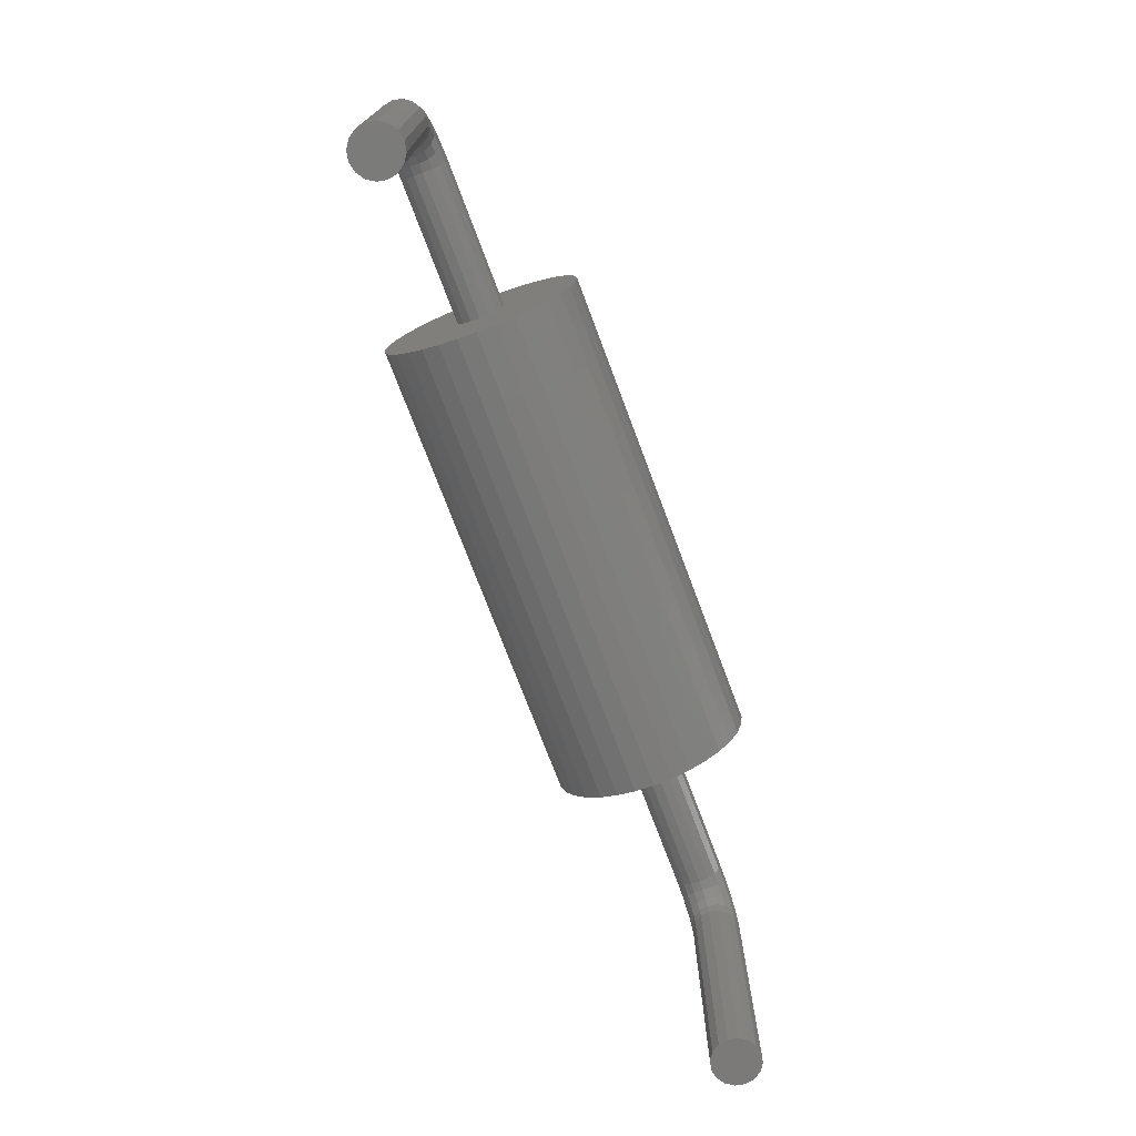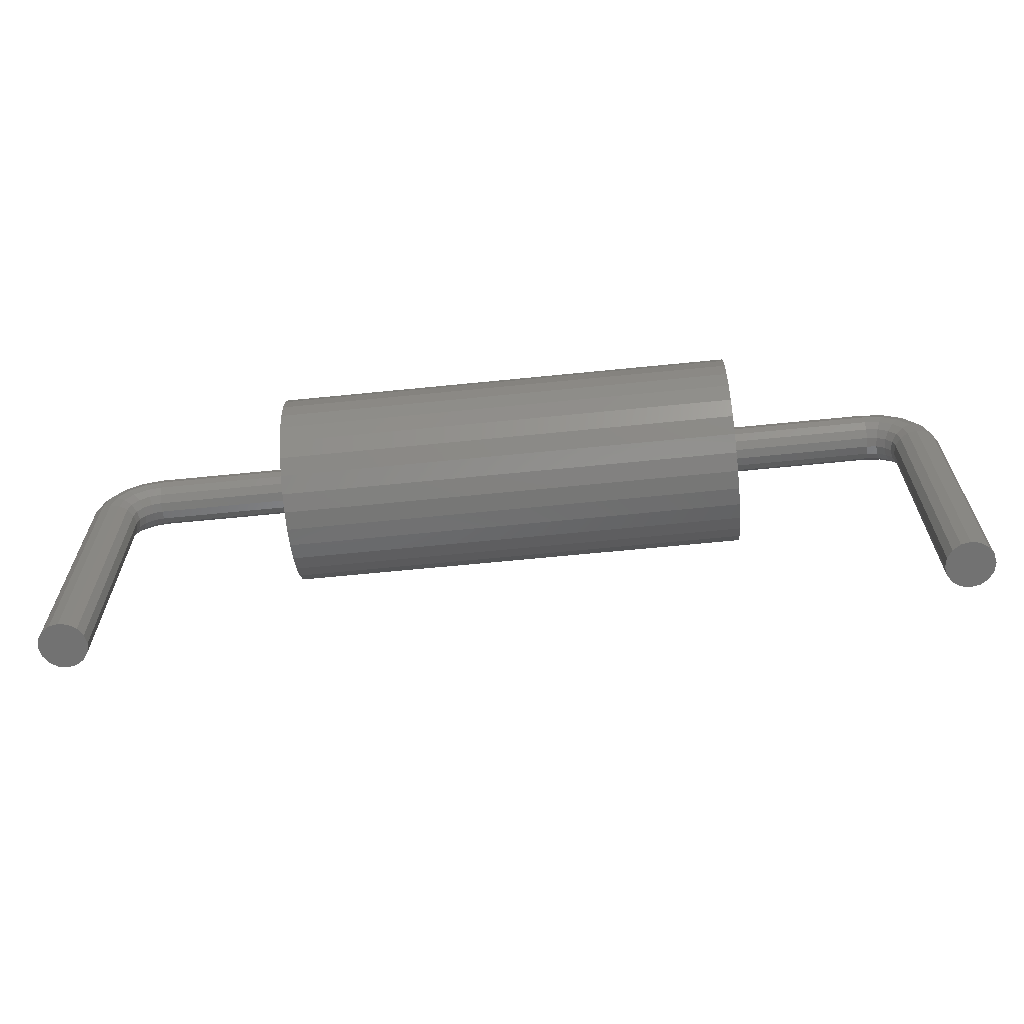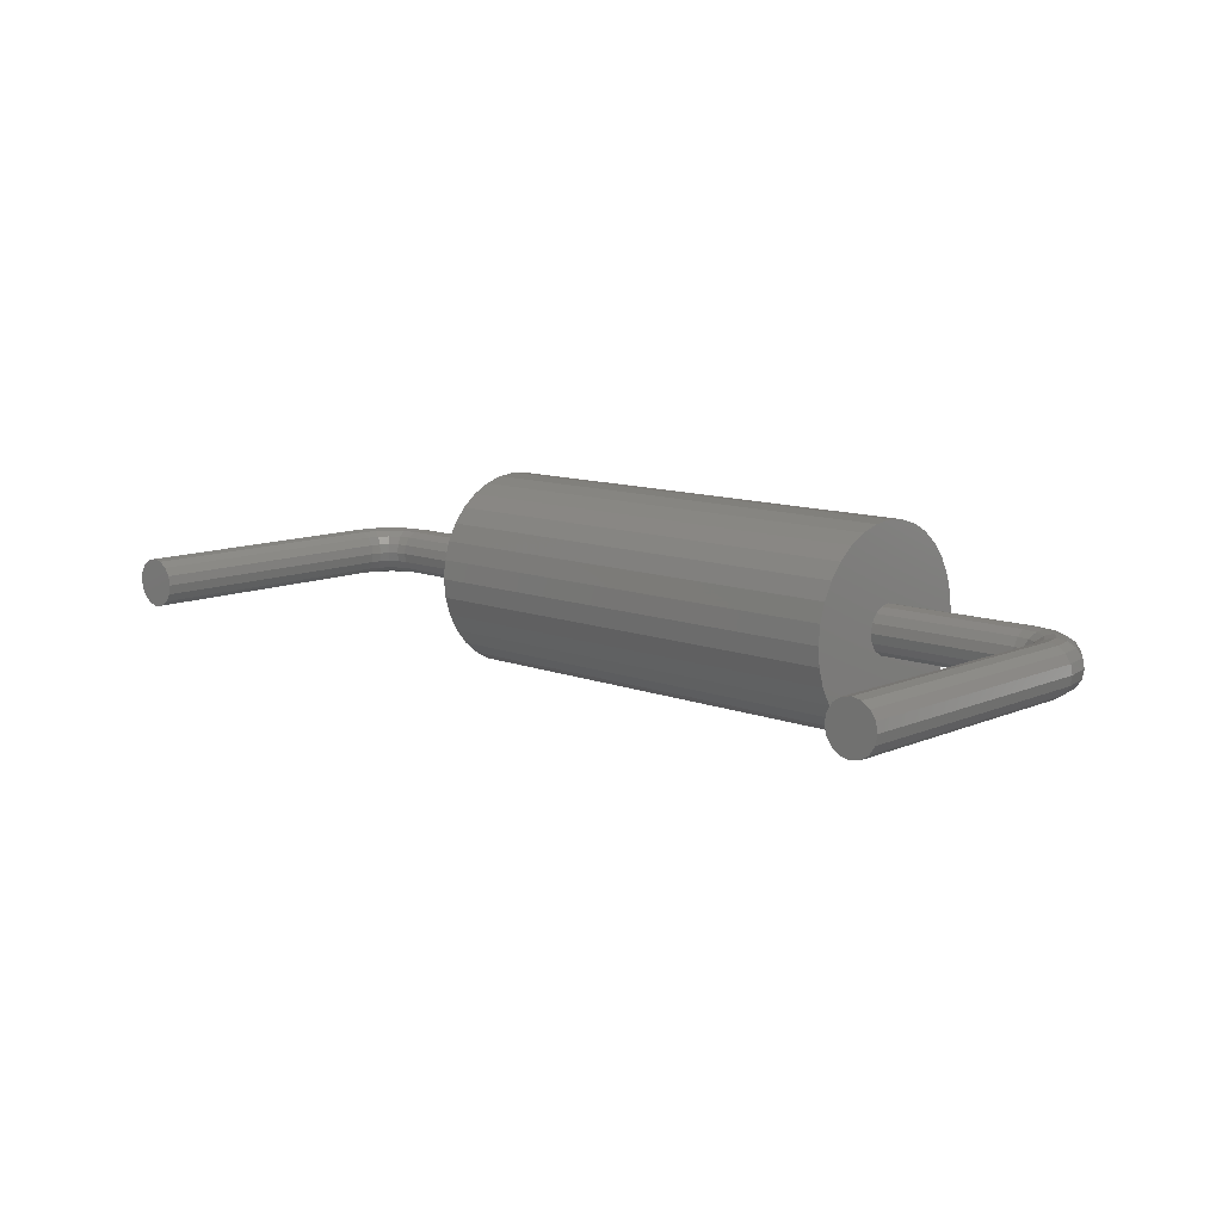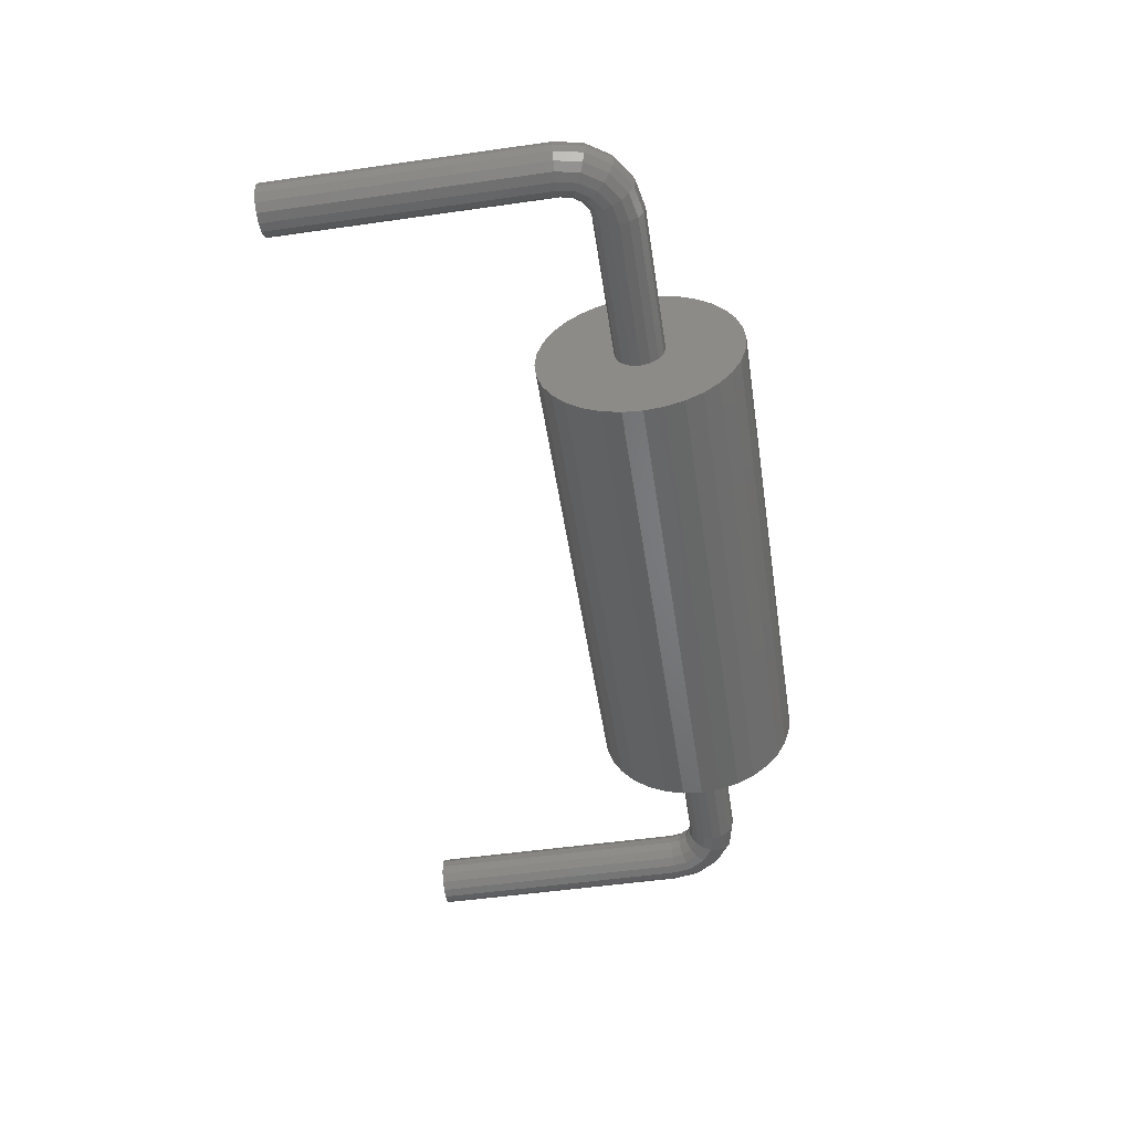
<metadata>
{"format":"stl","ext":"stl","renderer":"f3d","projection":"perspective","resolution":1024,"background":"white","views":[{"elev":-73.7,"azim":-69.4,"up":"+Z"},{"elev":-64.3,"azim":5.8,"up":"+Z"},{"elev":11.0,"azim":-136.6,"up":"+Y"},{"elev":-52.1,"azim":-81.3,"up":"+Y"}]}
</metadata>
<code>
# stl→obj: 292 verts, 576 faces
v 101 0 51.5
v 101 -51.5 51.5
v 101 -50.51 61.55
v 101 -47.58 71.21
v 101 -42.82 80.11
v 101 -36.42 87.92
v 101 -28.61 94.32
v 101 -19.71 99.08
v 101 -10.05 102
v 101 0 103
v 101 10.05 102
v 101 19.71 99.08
v 101 28.61 94.32
v 101 36.42 87.92
v 101 42.82 80.11
v 101 47.58 71.21
v 101 50.51 61.55
v 101 51.5 51.5
v 101 50.51 41.45
v 101 47.58 31.79
v 101 42.82 22.89
v 101 36.42 15.08
v 101 28.61 8.679
v 101 19.71 3.92
v 101 10.05 0.9896
v 101 0 0
v 101 -10.05 0.9896
v 101 -19.71 3.92
v 101 -28.61 8.679
v 101 -36.42 15.08
v 101 -42.82 22.89
v 101 -47.58 31.79
v 101 -50.51 41.45
v 349 0 51.5
v 349 -50.51 61.55
v 349 -51.5 51.5
v 349 -47.58 71.21
v 349 -42.82 80.11
v 349 -36.42 87.92
v 349 -28.61 94.32
v 349 -19.71 99.08
v 349 -10.05 102
v 349 0 103
v 349 10.05 102
v 349 19.71 99.08
v 349 28.61 94.32
v 349 36.42 87.92
v 349 42.82 80.11
v 349 47.58 71.21
v 349 50.51 61.55
v 349 51.5 51.5
v 349 50.51 41.45
v 349 47.58 31.79
v 349 42.82 22.89
v 349 36.42 15.08
v 349 28.61 8.679
v 349 19.71 3.92
v 349 10.05 0.9896
v 349 0 0
v 349 -10.05 0.9896
v 349 -19.71 3.92
v 349 -28.61 8.679
v 349 -36.42 15.08
v 349 -42.82 22.89
v 349 -47.58 31.79
v 349 -50.51 41.45
v 101 -12.5 51.5
v 101 -11.55 56.28
v 25 -12.5 51.5
v 25 -11.55 56.28
v 15.43 -12.5 49.6
v 13.6 -11.55 54.02
v 7.322 -12.5 44.18
v 3.94 -11.55 47.56
v 1.903 -12.5 36.07
v -2.516 -11.55 37.9
v 0 -12.5 26.5
v -4.784 -11.55 26.5
v 0 -12.5 -110
v 101 -8.839 60.34
v 25 -8.839 60.34
v 12.05 -8.839 57.76
v 1.072 -8.839 50.43
v -6.263 -8.839 39.45
v -8.839 -8.839 26.5
v -4.784 -11.55 -110
v 101 -4.784 63.05
v 25 -4.784 63.05
v 11.01 -4.784 60.27
v -0.8437 -4.784 52.34
v -8.766 -4.784 40.49
v -11.55 -4.784 26.5
v -8.839 -8.839 -110
v 101 0 64
v 25 0 64
v 10.65 0 61.15
v -1.517 0 53.02
v -9.645 0 40.85
v -12.5 0 26.5
v -11.55 -4.784 -110
v 101 4.784 63.05
v 25 4.784 63.05
v 11.01 4.784 60.27
v -0.8437 4.784 52.34
v -8.766 4.784 40.49
v -11.55 4.784 26.5
v -12.5 0 -110
v 101 8.839 60.34
v 25 8.839 60.34
v 12.05 8.839 57.76
v 1.072 8.839 50.43
v -6.263 8.839 39.45
v -8.839 8.839 26.5
v -11.55 4.784 -110
v 101 11.55 56.28
v 25 11.55 56.28
v 13.6 11.55 54.02
v 3.94 11.55 47.56
v -2.516 11.55 37.9
v -4.784 11.55 26.5
v -8.839 8.839 -110
v 101 12.5 51.5
v 25 12.5 51.5
v 15.43 12.5 49.6
v 7.322 12.5 44.18
v 1.903 12.5 36.07
v 0 12.5 26.5
v -4.784 11.55 -110
v 101 11.55 46.72
v 25 11.55 46.72
v 17.26 11.55 45.18
v 10.7 11.55 40.8
v 6.322 11.55 34.24
v 4.784 11.55 26.5
v 0 12.5 -110
v 101 8.839 42.66
v 25 8.839 42.66
v 18.82 8.839 41.43
v 13.57 8.839 37.93
v 10.07 8.839 32.68
v 8.839 8.839 26.5
v 4.784 11.55 -110
v 101 4.784 39.95
v 25 4.784 39.95
v 19.85 4.784 38.93
v 15.49 4.784 36.01
v 12.57 4.784 31.65
v 11.55 4.784 26.5
v 8.839 8.839 -110
v 101 0 39
v 25 0 39
v 20.22 0 38.05
v 16.16 0 35.34
v 13.45 0 31.28
v 12.5 0 26.5
v 11.55 4.784 -110
v 101 -4.784 39.95
v 25 -4.784 39.95
v 19.85 -4.784 38.93
v 15.49 -4.784 36.01
v 12.57 -4.784 31.65
v 11.55 -4.784 26.5
v 12.5 0 -110
v 101 -8.839 42.66
v 25 -8.839 42.66
v 18.82 -8.839 41.43
v 13.57 -8.839 37.93
v 10.07 -8.839 32.68
v 8.839 -8.839 26.5
v 11.55 -4.784 -110
v 101 -11.55 46.72
v 25 -11.55 46.72
v 17.26 -11.55 45.18
v 10.7 -11.55 40.8
v 6.322 -11.55 34.24
v 4.784 -11.55 26.5
v 8.839 -8.839 -110
v 4.784 -11.55 -110
v 0 0 -110
v 349 12.5 51.5
v 349 11.55 56.28
v 425 12.5 51.5
v 425 11.55 56.28
v 434.6 12.5 49.6
v 436.4 11.55 54.02
v 442.7 12.5 44.18
v 446.1 11.55 47.56
v 448.1 12.5 36.07
v 452.5 11.55 37.9
v 450 12.5 26.5
v 454.8 11.55 26.5
v 450 12.5 -110
v 349 8.839 60.34
v 425 8.839 60.34
v 437.9 8.839 57.76
v 448.9 8.839 50.43
v 456.3 8.839 39.45
v 458.8 8.839 26.5
v 454.8 11.55 -110
v 349 4.784 63.05
v 425 4.784 63.05
v 439 4.784 60.27
v 450.8 4.784 52.34
v 458.8 4.784 40.49
v 461.5 4.784 26.5
v 458.8 8.839 -110
v 349 0 64
v 425 0 64
v 439.4 0 61.15
v 451.5 0 53.02
v 459.6 0 40.85
v 462.5 0 26.5
v 461.5 4.784 -110
v 349 -4.784 63.05
v 425 -4.784 63.05
v 439 -4.784 60.27
v 450.8 -4.784 52.34
v 458.8 -4.784 40.49
v 461.5 -4.784 26.5
v 462.5 0 -110
v 349 -8.839 60.34
v 425 -8.839 60.34
v 437.9 -8.839 57.76
v 448.9 -8.839 50.43
v 456.3 -8.839 39.45
v 458.8 -8.839 26.5
v 461.5 -4.784 -110
v 349 -11.55 56.28
v 425 -11.55 56.28
v 436.4 -11.55 54.02
v 446.1 -11.55 47.56
v 452.5 -11.55 37.9
v 454.8 -11.55 26.5
v 458.8 -8.839 -110
v 349 -12.5 51.5
v 425 -12.5 51.5
v 434.6 -12.5 49.6
v 442.7 -12.5 44.18
v 448.1 -12.5 36.07
v 450 -12.5 26.5
v 454.8 -11.55 -110
v 349 -11.55 46.72
v 425 -11.55 46.72
v 432.7 -11.55 45.18
v 439.3 -11.55 40.8
v 443.7 -11.55 34.24
v 445.2 -11.55 26.5
v 450 -12.5 -110
v 349 -8.839 42.66
v 425 -8.839 42.66
v 431.2 -8.839 41.43
v 436.4 -8.839 37.93
v 439.9 -8.839 32.68
v 441.2 -8.839 26.5
v 445.2 -11.55 -110
v 349 -4.784 39.95
v 425 -4.784 39.95
v 430.1 -4.784 38.93
v 434.5 -4.784 36.01
v 437.4 -4.784 31.65
v 438.5 -4.784 26.5
v 441.2 -8.839 -110
v 349 0 39
v 425 0 39
v 429.8 0 38.05
v 433.8 0 35.34
v 436.5 0 31.28
v 437.5 0 26.5
v 438.5 -4.784 -110
v 349 4.784 39.95
v 425 4.784 39.95
v 430.1 4.784 38.93
v 434.5 4.784 36.01
v 437.4 4.784 31.65
v 438.5 4.784 26.5
v 437.5 0 -110
v 349 8.839 42.66
v 425 8.839 42.66
v 431.2 8.839 41.43
v 436.4 8.839 37.93
v 439.9 8.839 32.68
v 441.2 8.839 26.5
v 438.5 4.784 -110
v 349 11.55 46.72
v 425 11.55 46.72
v 432.7 11.55 45.18
v 439.3 11.55 40.8
v 443.7 11.55 34.24
v 445.2 11.55 26.5
v 441.2 8.839 -110
v 445.2 11.55 -110
v 450 0 -110
f 1 2 3
f 1 3 4
f 1 4 5
f 1 5 6
f 1 6 7
f 1 7 8
f 1 8 9
f 1 9 10
f 1 10 11
f 1 11 12
f 1 12 13
f 1 13 14
f 1 14 15
f 1 15 16
f 1 16 17
f 1 17 18
f 1 18 19
f 1 19 20
f 1 20 21
f 1 21 22
f 1 22 23
f 1 23 24
f 1 24 25
f 1 25 26
f 1 26 27
f 1 27 28
f 1 28 29
f 1 29 30
f 1 30 31
f 1 31 32
f 1 32 33
f 1 33 2
f 34 35 36
f 34 37 35
f 34 38 37
f 34 39 38
f 34 40 39
f 34 41 40
f 34 42 41
f 34 43 42
f 34 44 43
f 34 45 44
f 34 46 45
f 34 47 46
f 34 48 47
f 34 49 48
f 34 50 49
f 34 51 50
f 34 52 51
f 34 53 52
f 34 54 53
f 34 55 54
f 34 56 55
f 34 57 56
f 34 58 57
f 34 59 58
f 34 60 59
f 34 61 60
f 34 62 61
f 34 63 62
f 34 64 63
f 34 65 64
f 34 66 65
f 34 36 66
f 3 2 36
f 4 3 35
f 5 4 37
f 6 5 38
f 7 6 39
f 8 7 40
f 9 8 41
f 10 9 42
f 11 10 43
f 12 11 44
f 13 12 45
f 14 13 46
f 15 14 47
f 16 15 48
f 17 16 49
f 18 17 50
f 19 18 51
f 20 19 52
f 21 20 53
f 22 21 54
f 23 22 55
f 24 23 56
f 25 24 57
f 26 25 58
f 27 26 59
f 28 27 60
f 29 28 61
f 30 29 62
f 31 30 63
f 32 31 64
f 33 32 65
f 2 33 66
f 36 35 3
f 35 37 4
f 37 38 5
f 38 39 6
f 39 40 7
f 40 41 8
f 41 42 9
f 42 43 10
f 43 44 11
f 44 45 12
f 45 46 13
f 46 47 14
f 47 48 15
f 48 49 16
f 49 50 17
f 50 51 18
f 51 52 19
f 52 53 20
f 53 54 21
f 54 55 22
f 55 56 23
f 56 57 24
f 57 58 25
f 58 59 26
f 59 60 27
f 60 61 28
f 61 62 29
f 62 63 30
f 63 64 31
f 64 65 32
f 65 66 33
f 66 36 2
f 67 68 69
f 69 70 71
f 71 72 73
f 73 74 75
f 75 76 77
f 77 78 79
f 68 80 70
f 70 81 72
f 72 82 74
f 74 83 76
f 76 84 78
f 78 85 86
f 80 87 81
f 81 88 82
f 82 89 83
f 83 90 84
f 84 91 85
f 85 92 93
f 87 94 88
f 88 95 89
f 89 96 90
f 90 97 91
f 91 98 92
f 92 99 100
f 94 101 95
f 95 102 96
f 96 103 97
f 97 104 98
f 98 105 99
f 99 106 107
f 101 108 102
f 102 109 103
f 103 110 104
f 104 111 105
f 105 112 106
f 106 113 114
f 108 115 109
f 109 116 110
f 110 117 111
f 111 118 112
f 112 119 113
f 113 120 121
f 115 122 116
f 116 123 117
f 117 124 118
f 118 125 119
f 119 126 120
f 120 127 128
f 122 129 123
f 123 130 124
f 124 131 125
f 125 132 126
f 126 133 127
f 127 134 135
f 129 136 130
f 130 137 131
f 131 138 132
f 132 139 133
f 133 140 134
f 134 141 142
f 136 143 137
f 137 144 138
f 138 145 139
f 139 146 140
f 140 147 141
f 141 148 149
f 143 150 144
f 144 151 145
f 145 152 146
f 146 153 147
f 147 154 148
f 148 155 156
f 150 157 151
f 151 158 152
f 152 159 153
f 153 160 154
f 154 161 155
f 155 162 163
f 157 164 158
f 158 165 159
f 159 166 160
f 160 167 161
f 161 168 162
f 162 169 170
f 164 171 165
f 165 172 166
f 166 173 167
f 167 174 168
f 168 175 169
f 169 176 177
f 171 67 172
f 172 69 173
f 173 71 174
f 174 73 175
f 175 75 176
f 176 77 178
f 68 70 69
f 70 72 71
f 72 74 73
f 74 76 75
f 76 78 77
f 78 86 79
f 80 81 70
f 81 82 72
f 82 83 74
f 83 84 76
f 84 85 78
f 85 93 86
f 87 88 81
f 88 89 82
f 89 90 83
f 90 91 84
f 91 92 85
f 92 100 93
f 94 95 88
f 95 96 89
f 96 97 90
f 97 98 91
f 98 99 92
f 99 107 100
f 101 102 95
f 102 103 96
f 103 104 97
f 104 105 98
f 105 106 99
f 106 114 107
f 108 109 102
f 109 110 103
f 110 111 104
f 111 112 105
f 112 113 106
f 113 121 114
f 115 116 109
f 116 117 110
f 117 118 111
f 118 119 112
f 119 120 113
f 120 128 121
f 122 123 116
f 123 124 117
f 124 125 118
f 125 126 119
f 126 127 120
f 127 135 128
f 129 130 123
f 130 131 124
f 131 132 125
f 132 133 126
f 133 134 127
f 134 142 135
f 136 137 130
f 137 138 131
f 138 139 132
f 139 140 133
f 140 141 134
f 141 149 142
f 143 144 137
f 144 145 138
f 145 146 139
f 146 147 140
f 147 148 141
f 148 156 149
f 150 151 144
f 151 152 145
f 152 153 146
f 153 154 147
f 154 155 148
f 155 163 156
f 157 158 151
f 158 159 152
f 159 160 153
f 160 161 154
f 161 162 155
f 162 170 163
f 164 165 158
f 165 166 159
f 166 167 160
f 167 168 161
f 168 169 162
f 169 177 170
f 171 172 165
f 172 173 166
f 173 174 167
f 174 175 168
f 175 176 169
f 176 178 177
f 67 69 172
f 69 71 173
f 71 73 174
f 73 75 175
f 75 77 176
f 77 79 178
f 1 68 67
f 1 80 68
f 1 87 80
f 1 94 87
f 1 101 94
f 1 108 101
f 1 115 108
f 1 122 115
f 1 129 122
f 1 136 129
f 1 143 136
f 1 150 143
f 1 157 150
f 1 164 157
f 1 171 164
f 1 67 171
f 179 79 86
f 179 86 93
f 179 93 100
f 179 100 107
f 179 107 114
f 179 114 121
f 179 121 128
f 179 128 135
f 179 135 142
f 179 142 149
f 179 149 156
f 179 156 163
f 179 163 170
f 179 170 177
f 179 177 178
f 179 178 79
f 180 181 182
f 182 183 184
f 184 185 186
f 186 187 188
f 188 189 190
f 190 191 192
f 181 193 183
f 183 194 185
f 185 195 187
f 187 196 189
f 189 197 191
f 191 198 199
f 193 200 194
f 194 201 195
f 195 202 196
f 196 203 197
f 197 204 198
f 198 205 206
f 200 207 201
f 201 208 202
f 202 209 203
f 203 210 204
f 204 211 205
f 205 212 213
f 207 214 208
f 208 215 209
f 209 216 210
f 210 217 211
f 211 218 212
f 212 219 220
f 214 221 215
f 215 222 216
f 216 223 217
f 217 224 218
f 218 225 219
f 219 226 227
f 221 228 222
f 222 229 223
f 223 230 224
f 224 231 225
f 225 232 226
f 226 233 234
f 228 235 229
f 229 236 230
f 230 237 231
f 231 238 232
f 232 239 233
f 233 240 241
f 235 242 236
f 236 243 237
f 237 244 238
f 238 245 239
f 239 246 240
f 240 247 248
f 242 249 243
f 243 250 244
f 244 251 245
f 245 252 246
f 246 253 247
f 247 254 255
f 249 256 250
f 250 257 251
f 251 258 252
f 252 259 253
f 253 260 254
f 254 261 262
f 256 263 257
f 257 264 258
f 258 265 259
f 259 266 260
f 260 267 261
f 261 268 269
f 263 270 264
f 264 271 265
f 265 272 266
f 266 273 267
f 267 274 268
f 268 275 276
f 270 277 271
f 271 278 272
f 272 279 273
f 273 280 274
f 274 281 275
f 275 282 283
f 277 284 278
f 278 285 279
f 279 286 280
f 280 287 281
f 281 288 282
f 282 289 290
f 284 180 285
f 285 182 286
f 286 184 287
f 287 186 288
f 288 188 289
f 289 190 291
f 181 183 182
f 183 185 184
f 185 187 186
f 187 189 188
f 189 191 190
f 191 199 192
f 193 194 183
f 194 195 185
f 195 196 187
f 196 197 189
f 197 198 191
f 198 206 199
f 200 201 194
f 201 202 195
f 202 203 196
f 203 204 197
f 204 205 198
f 205 213 206
f 207 208 201
f 208 209 202
f 209 210 203
f 210 211 204
f 211 212 205
f 212 220 213
f 214 215 208
f 215 216 209
f 216 217 210
f 217 218 211
f 218 219 212
f 219 227 220
f 221 222 215
f 222 223 216
f 223 224 217
f 224 225 218
f 225 226 219
f 226 234 227
f 228 229 222
f 229 230 223
f 230 231 224
f 231 232 225
f 232 233 226
f 233 241 234
f 235 236 229
f 236 237 230
f 237 238 231
f 238 239 232
f 239 240 233
f 240 248 241
f 242 243 236
f 243 244 237
f 244 245 238
f 245 246 239
f 246 247 240
f 247 255 248
f 249 250 243
f 250 251 244
f 251 252 245
f 252 253 246
f 253 254 247
f 254 262 255
f 256 257 250
f 257 258 251
f 258 259 252
f 259 260 253
f 260 261 254
f 261 269 262
f 263 264 257
f 264 265 258
f 265 266 259
f 266 267 260
f 267 268 261
f 268 276 269
f 270 271 264
f 271 272 265
f 272 273 266
f 273 274 267
f 274 275 268
f 275 283 276
f 277 278 271
f 278 279 272
f 279 280 273
f 280 281 274
f 281 282 275
f 282 290 283
f 284 285 278
f 285 286 279
f 286 287 280
f 287 288 281
f 288 289 282
f 289 291 290
f 180 182 285
f 182 184 286
f 184 186 287
f 186 188 288
f 188 190 289
f 190 192 291
f 34 181 180
f 34 193 181
f 34 200 193
f 34 207 200
f 34 214 207
f 34 221 214
f 34 228 221
f 34 235 228
f 34 242 235
f 34 249 242
f 34 256 249
f 34 263 256
f 34 270 263
f 34 277 270
f 34 284 277
f 34 180 284
f 292 192 199
f 292 199 206
f 292 206 213
f 292 213 220
f 292 220 227
f 292 227 234
f 292 234 241
f 292 241 248
f 292 248 255
f 292 255 262
f 292 262 269
f 292 269 276
f 292 276 283
f 292 283 290
f 292 290 291
f 292 291 192

</code>
